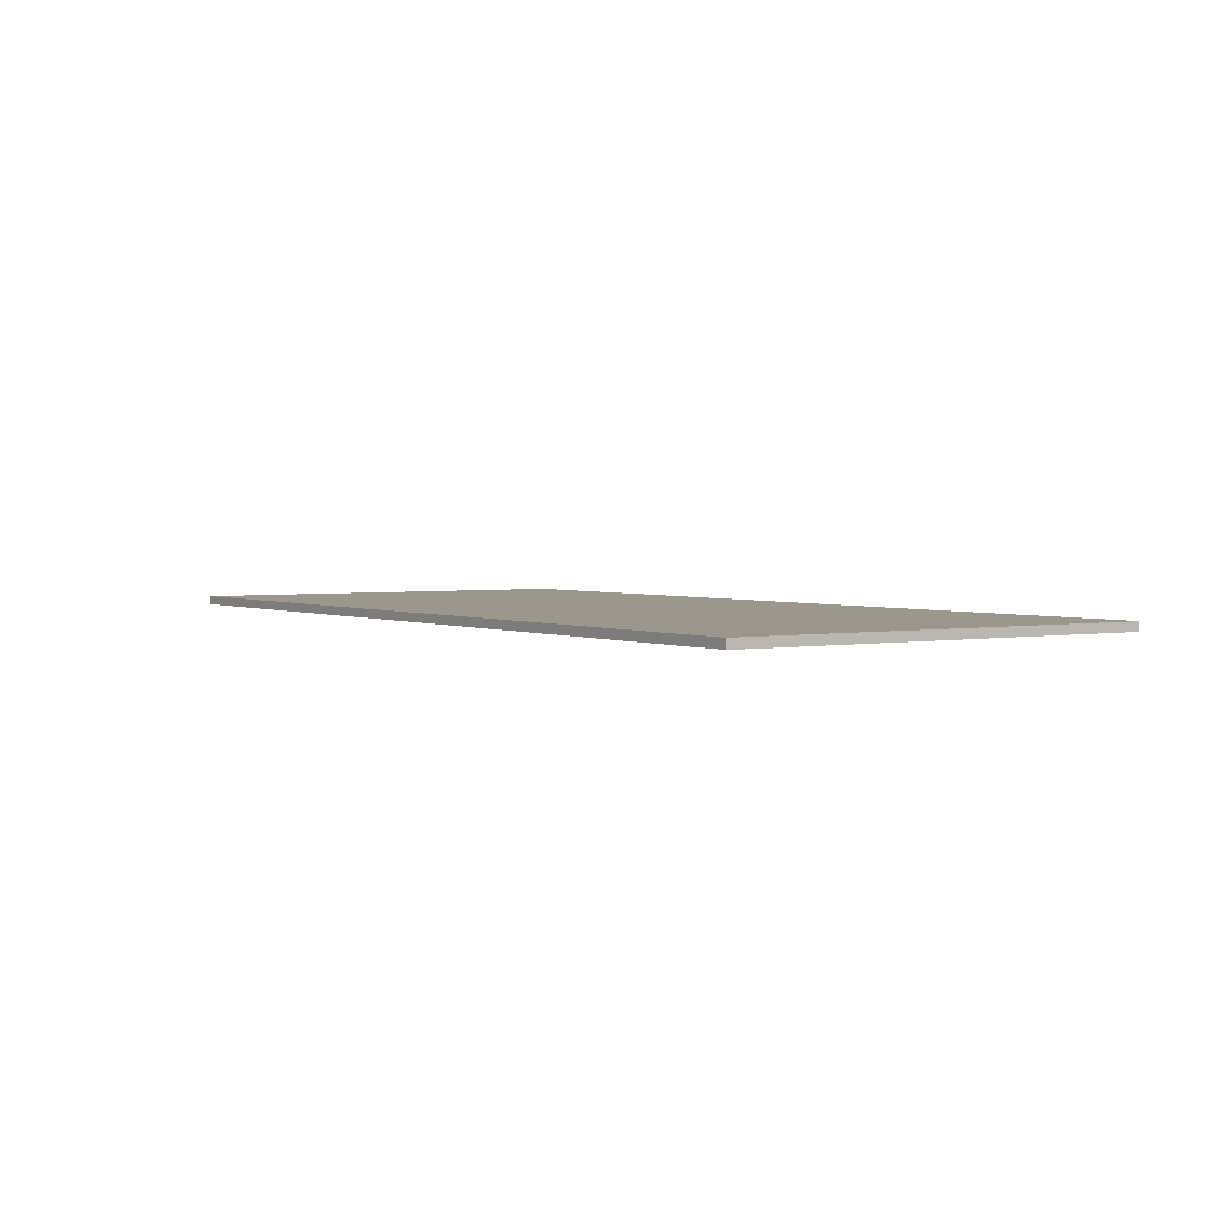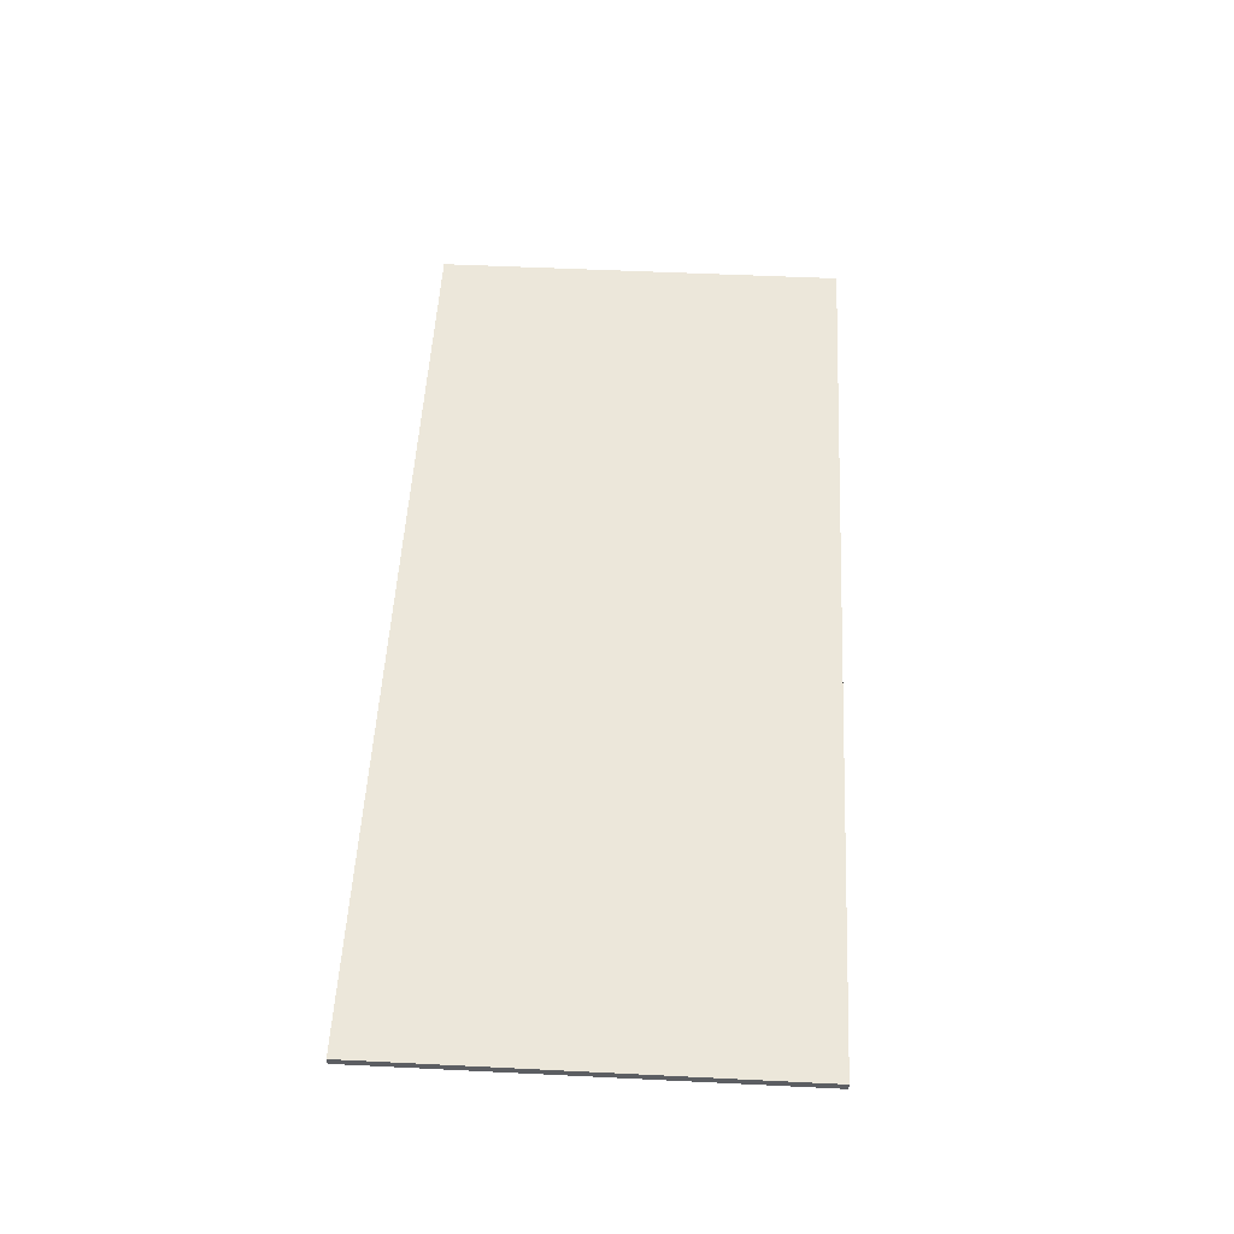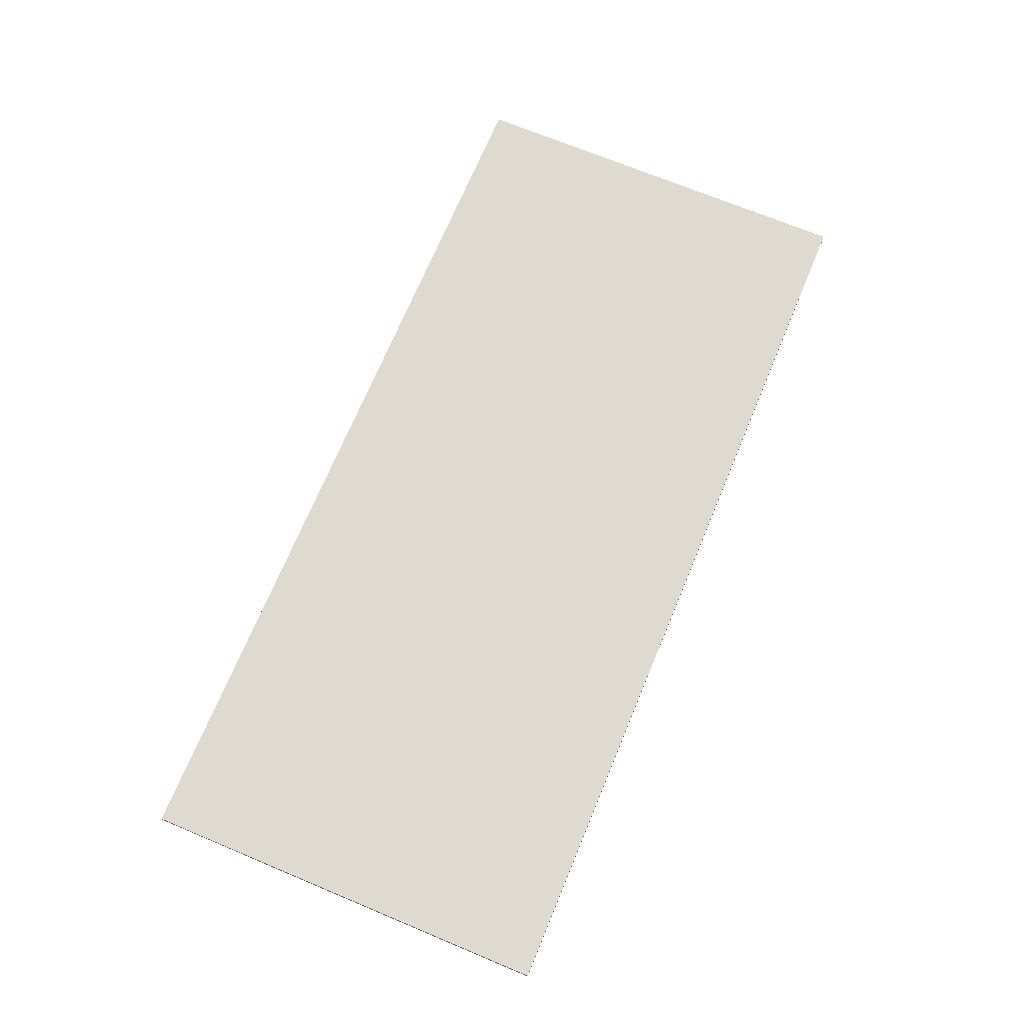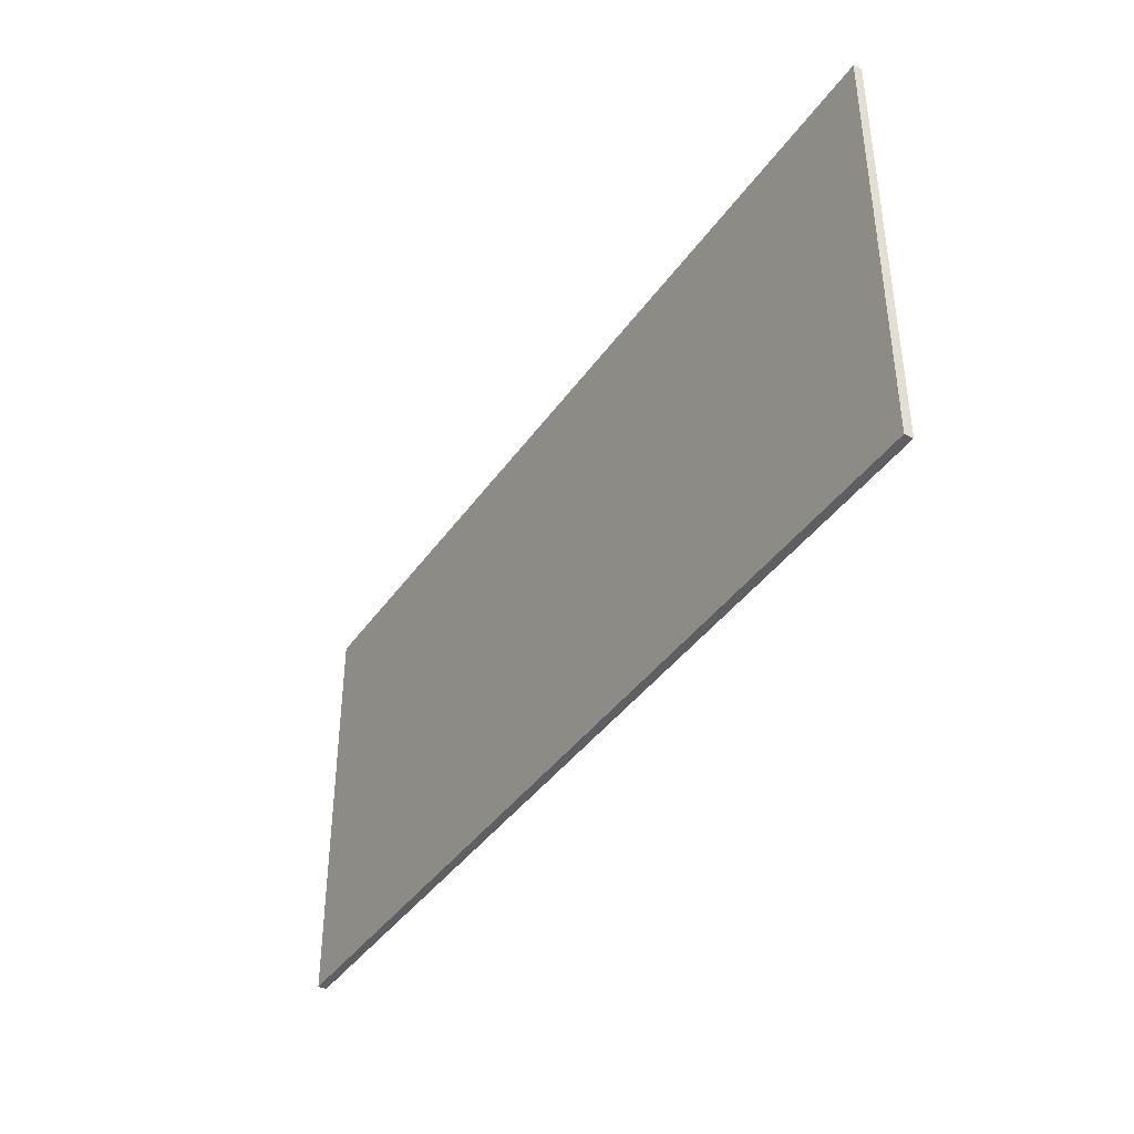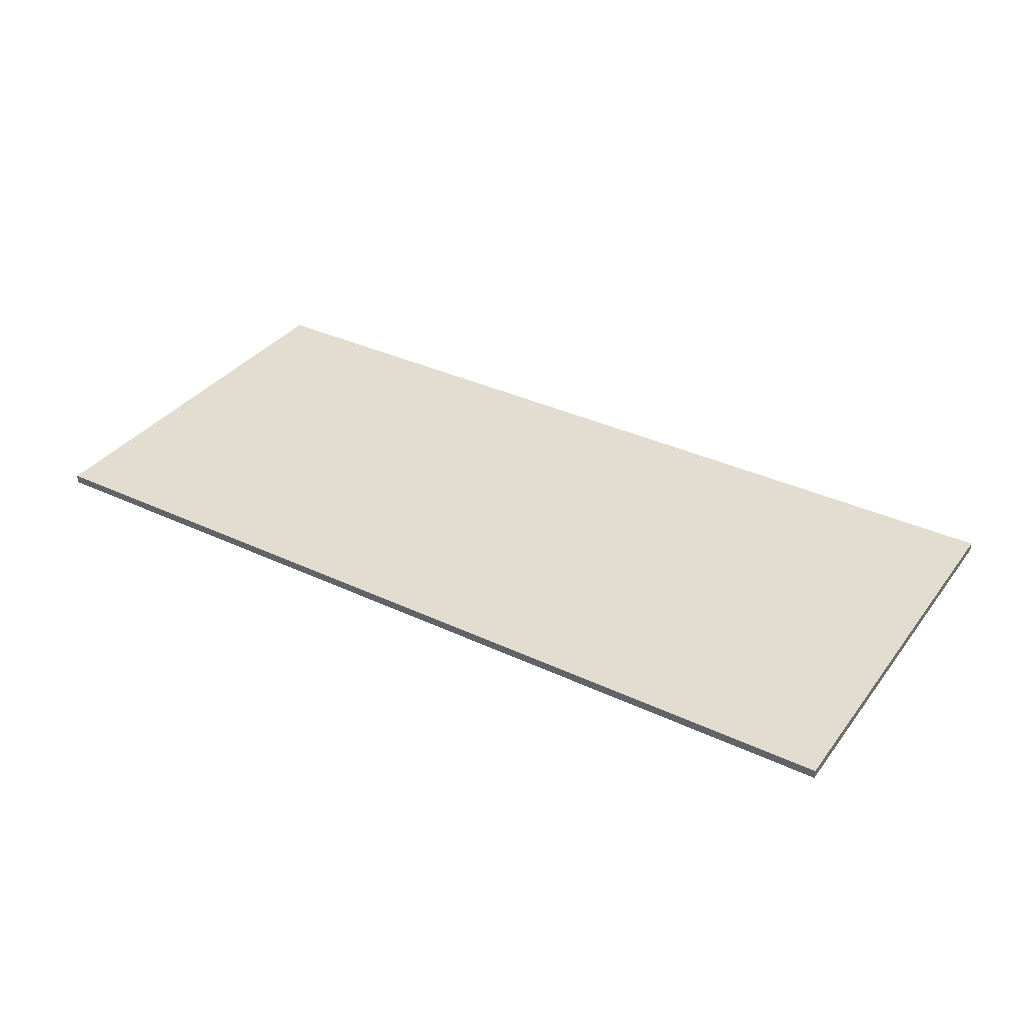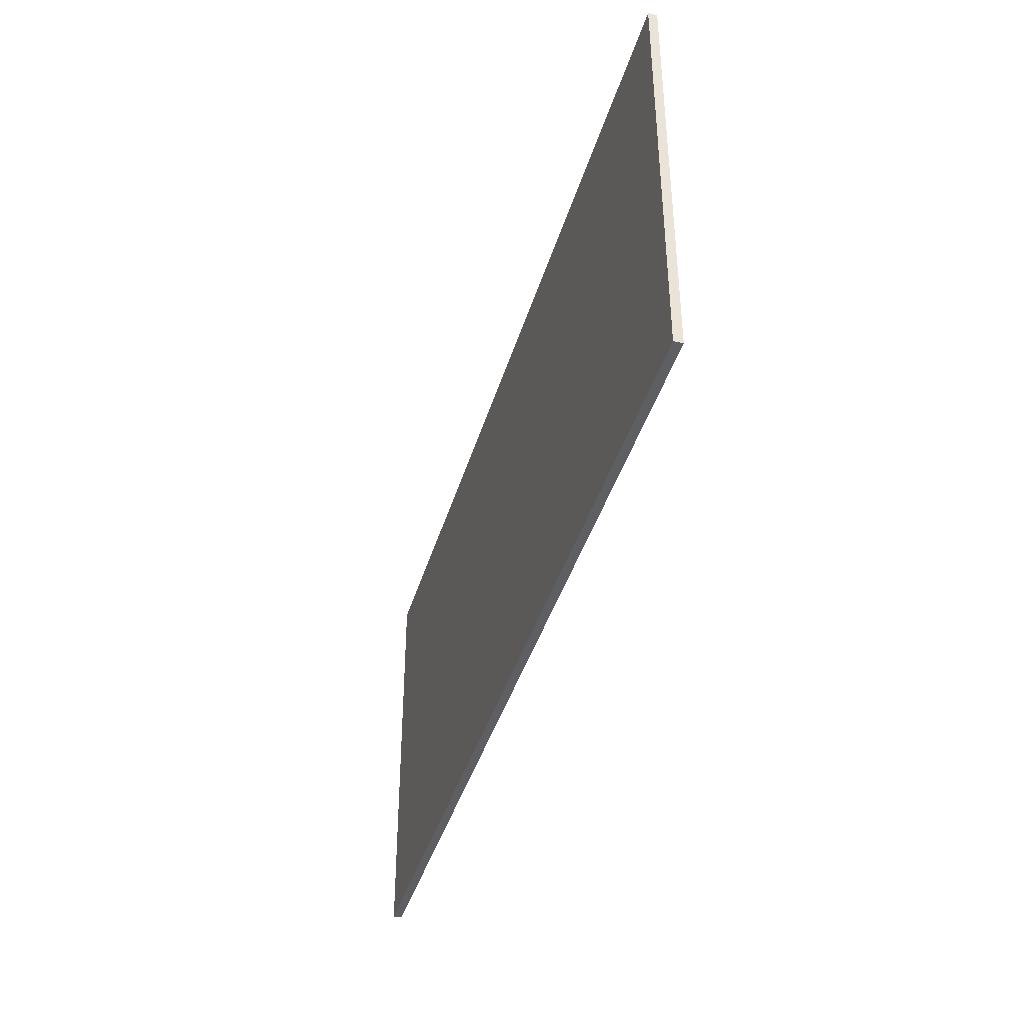
<metadata>
{"format":"obj","ext":"obj","renderer":"f3d","projection":"perspective","resolution":1024,"background":"white","views":[{"elev":2.6,"azim":56.4,"up":"+Z"},{"elev":52.6,"azim":-87.0,"up":"+Z"},{"elev":70.6,"azim":112.6,"up":"+Z"},{"elev":-39.9,"azim":-121.4,"up":"+Y"},{"elev":35.3,"azim":-148.1,"up":"+Z"},{"elev":-40.5,"azim":-105.9,"up":"+Y"}]}
</metadata>
<code>
o Floor
v 0 575 38
v 0 575 19
v 0 1500 38
v 0 1500 19
v 2038 575 38
v 2038 575 19
v 2038 1500 38
v 2038 1500 19
f 1 3 4 2
f 6 8 7 5
f 6 5 1 2
f 4 3 7 8
f 4 8 6 2
f 1 5 7 3

</code>
